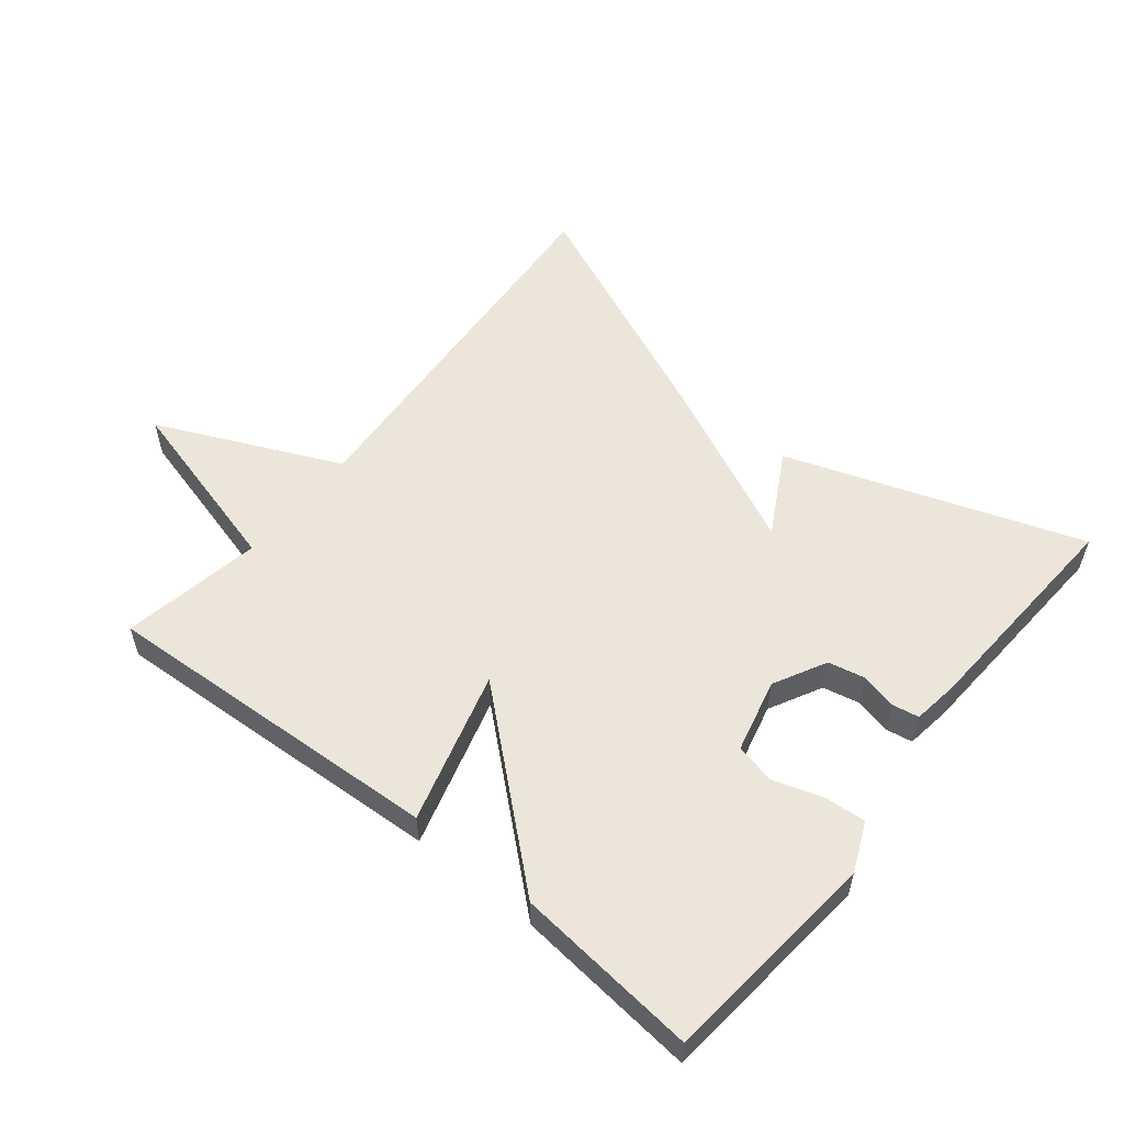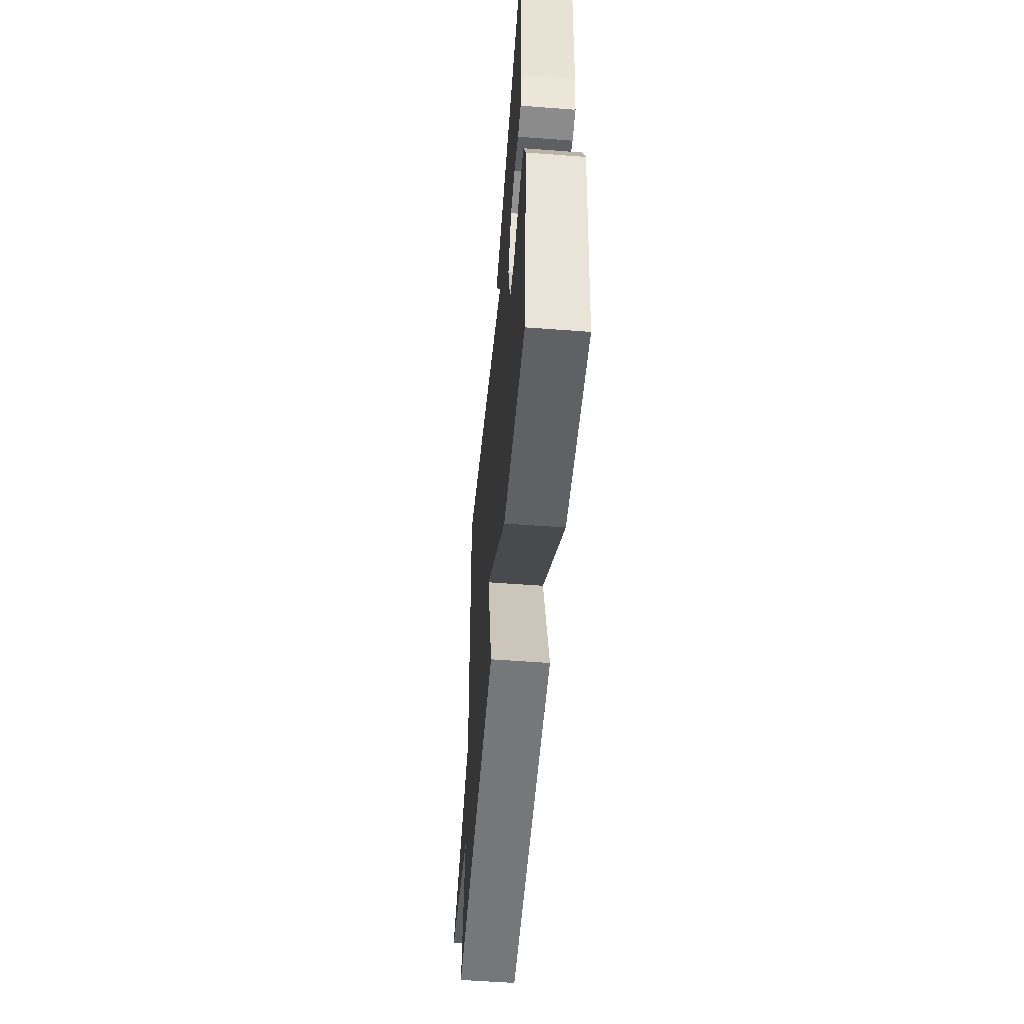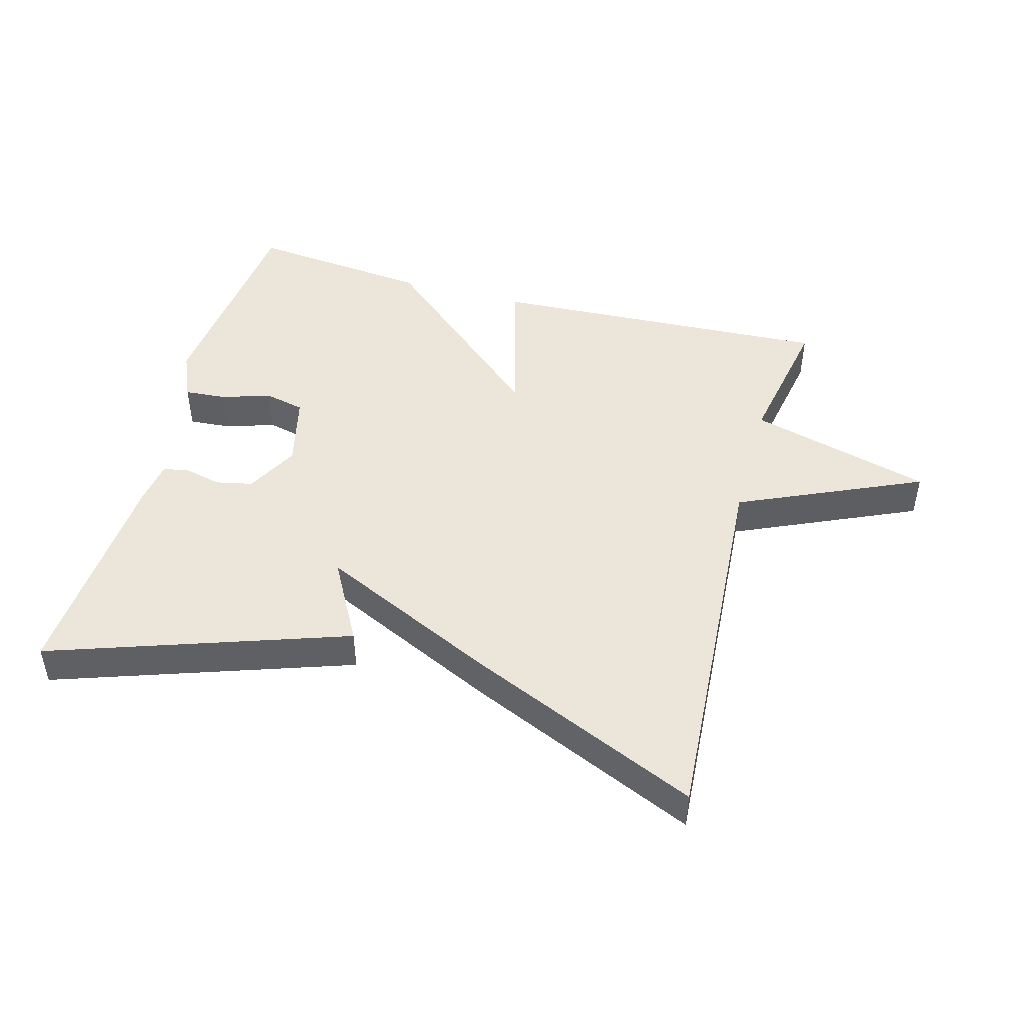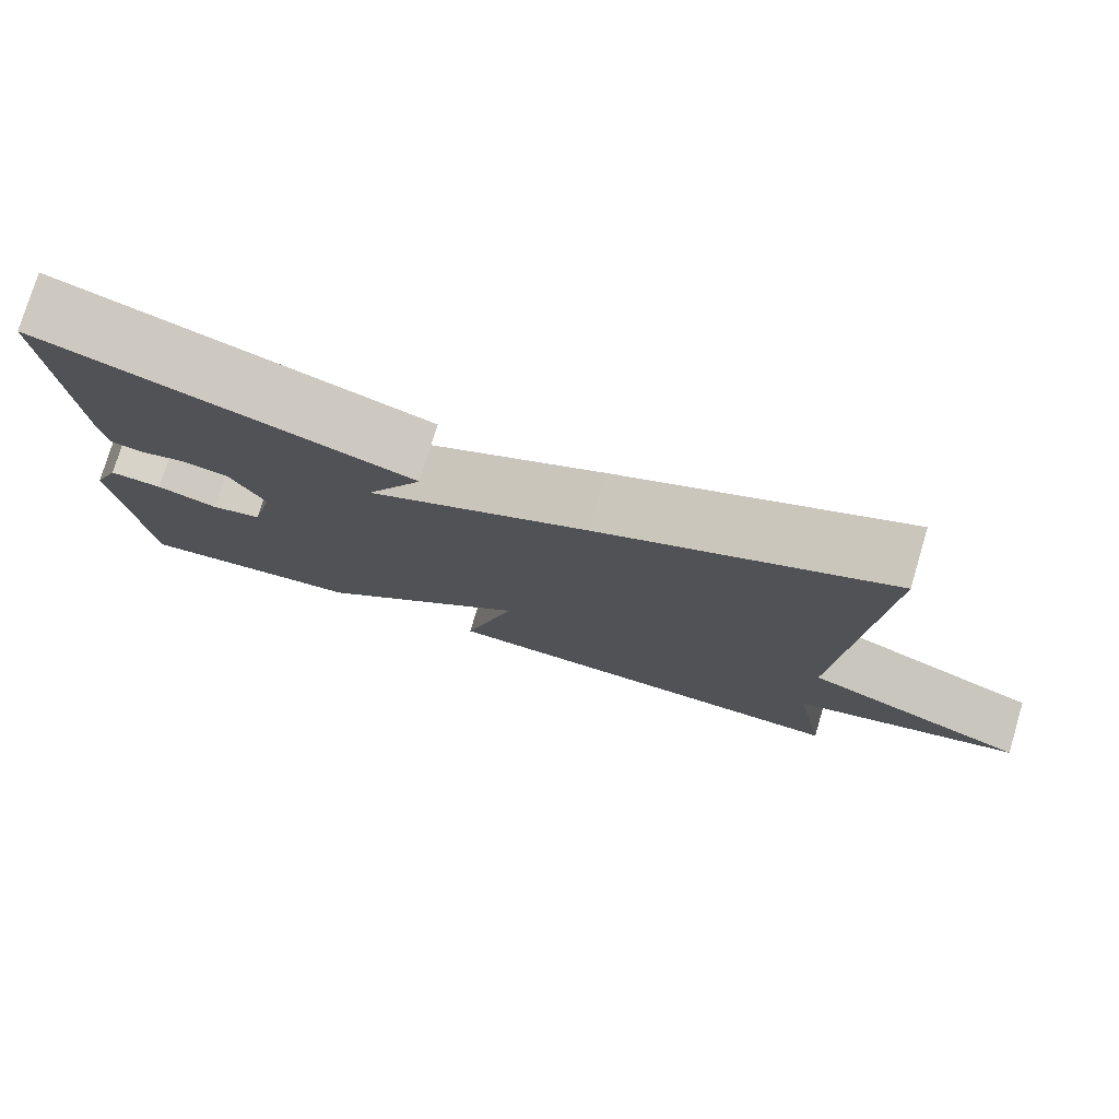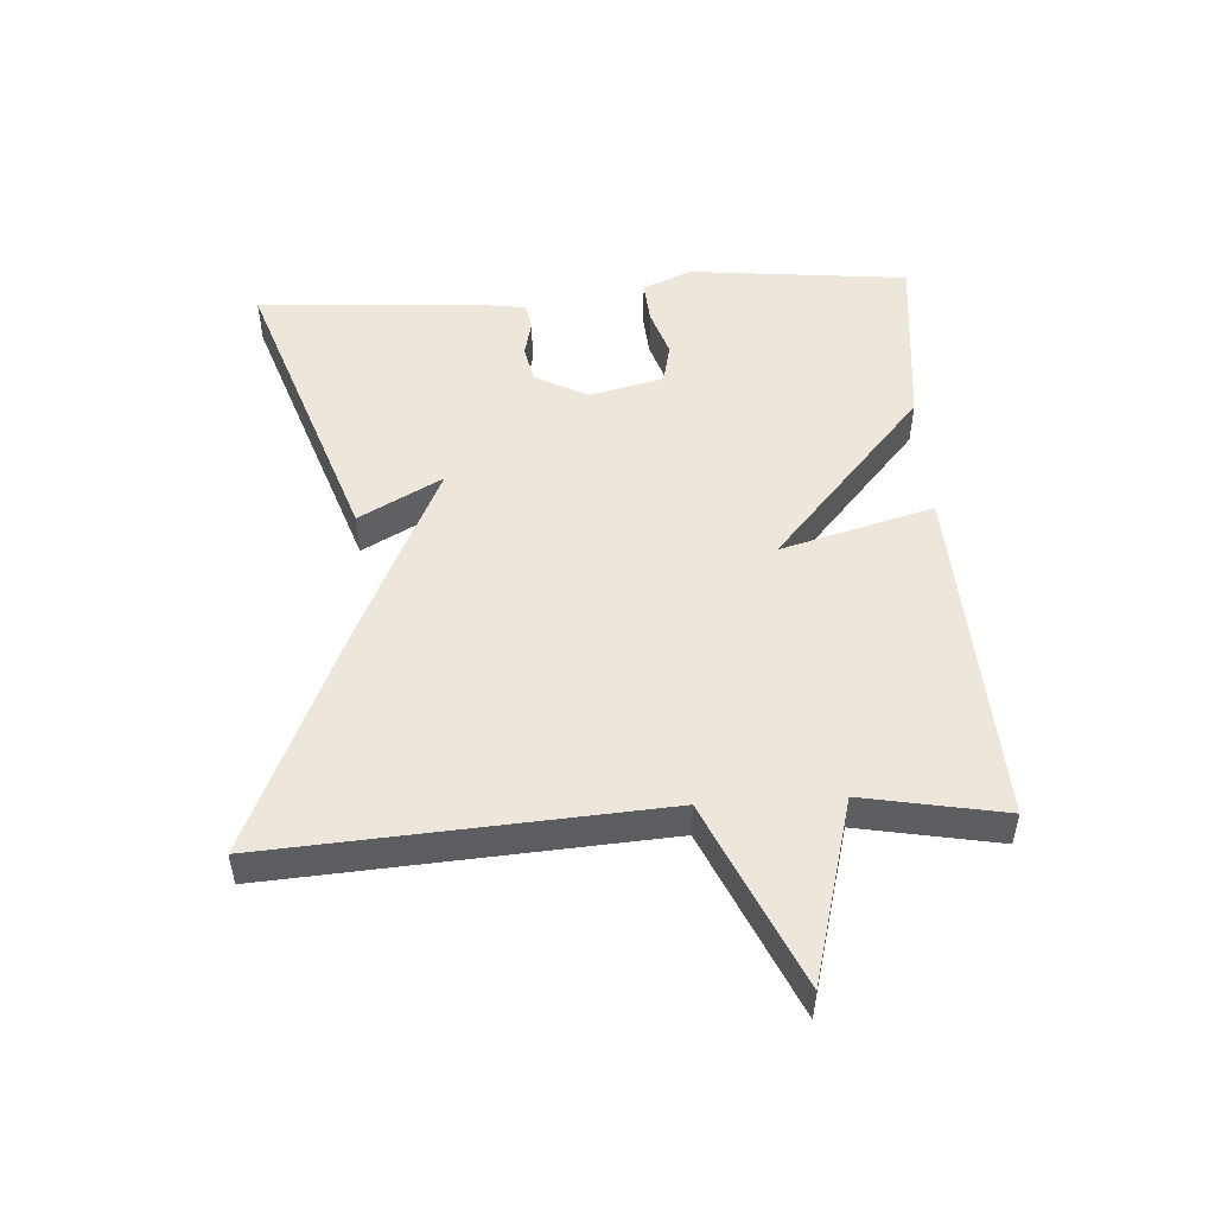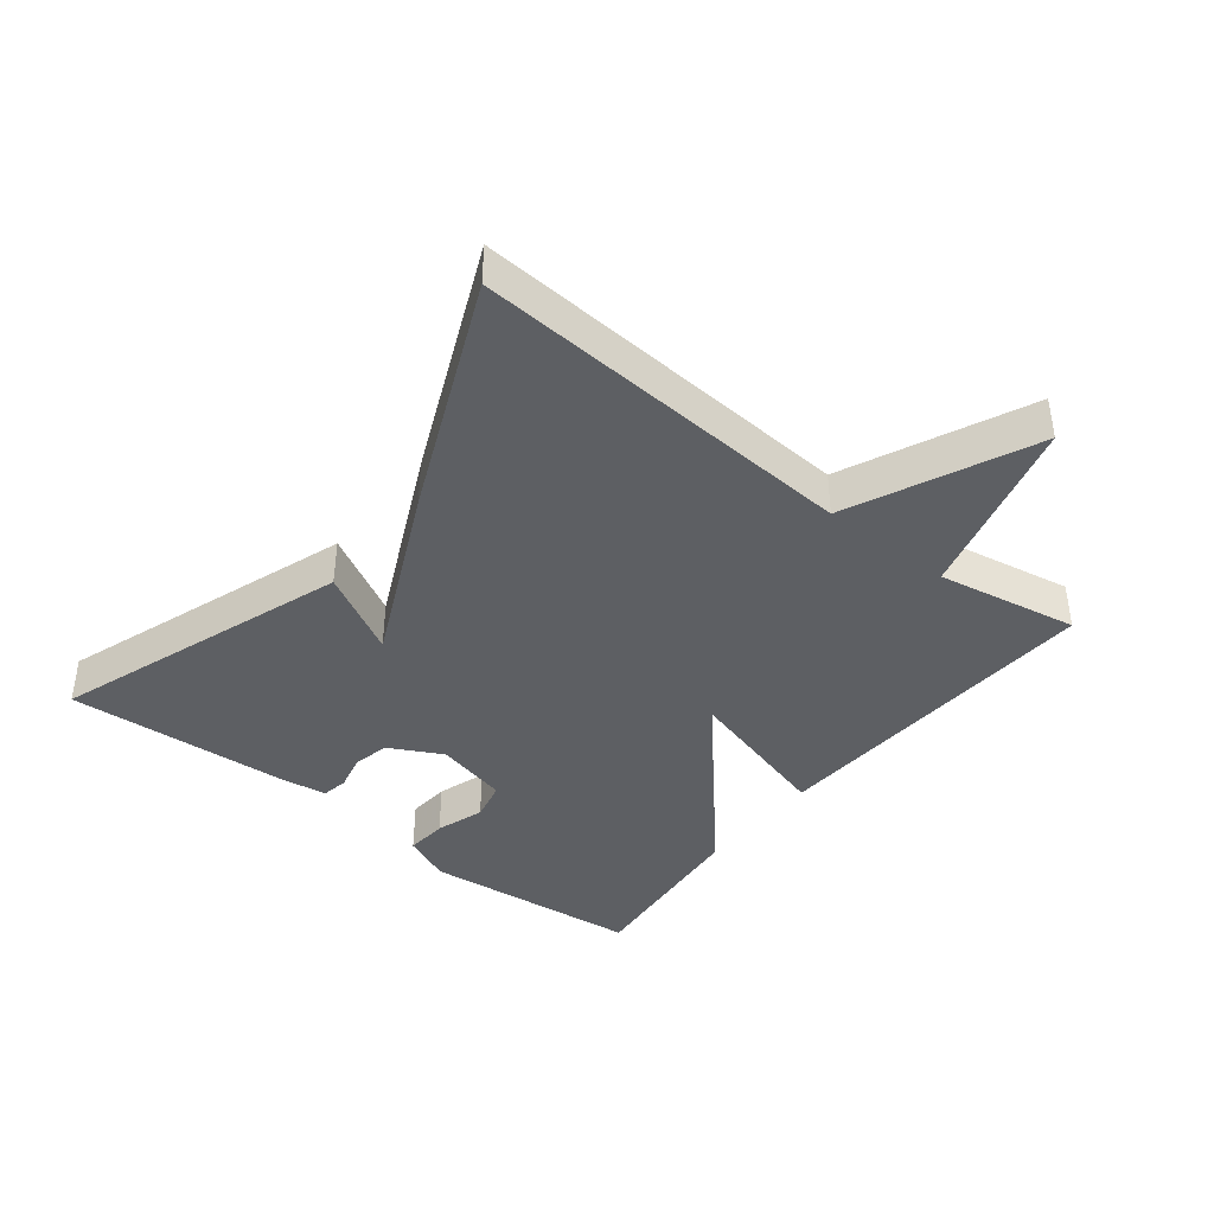
<metadata>
{"format":"obj","ext":"obj","renderer":"f3d","projection":"perspective","resolution":1024,"background":"white","views":[{"elev":55.6,"azim":-141.2,"up":"+Y"},{"elev":-54.0,"azim":-94.6,"up":"+Z"},{"elev":46.7,"azim":15.4,"up":"+Y"},{"elev":77.0,"azim":16.6,"up":"+Z"},{"elev":50.7,"azim":86.5,"up":"+Y"},{"elev":-40.4,"azim":51.7,"up":"+Y"}]}
</metadata>
<code>
v 0.5 0.07 -0.5
v -0.023 0.07 -0.472
v 0.041 0.07 -0.241
v -0.223 0.07 -0.472
v -0.5 0.07 -0.5
v -0.534 0.07 -0.167
v -0.502 0.07 -0.093
v -0.438 0.07 -0.098
v -0.364 0.07 -0.122
v -0.303 0.07 -0.108
v -0.276 0.07 0.004
v -0.318 0.07 0.084
v -0.374 0.07 0.096
v -0.429 0.07 0.083
v -0.469 0.07 0.09
v -0.479 0.07 0.159
v -0.5 0.07 0.5
v -0.053 0.07 0.346
v -0.122 0.07 0.22
v 0.147 0.07 0.346
v 0.5 0.07 0.5
v 0.461 0.07 -0.087
v 0.738 0.07 -0.212
v 0.461 0.07 -0.287
v 0.5 0 -0.5
v -0.023 0 -0.472
v 0.041 0 -0.241
v -0.223 0 -0.472
v -0.5 0 -0.5
v -0.534 0 -0.167
v -0.502 0 -0.093
v -0.438 0 -0.098
v -0.364 0 -0.122
v -0.303 0 -0.108
v -0.276 0 0.004
v -0.318 0 0.084
v -0.374 0 0.096
v -0.429 0 0.083
v -0.469 0 0.09
v -0.479 0 0.159
v -0.5 0 0.5
v -0.053 0 0.346
v -0.122 0 0.22
v 0.147 0 0.346
v 0.5 0 0.5
v 0.461 0 -0.087
v 0.738 0 -0.212
v 0.461 0 -0.287
f 22 23 24
f 19 20 21 22
f 19 22 24
f 17 18 19
f 16 17 19
f 15 16 19
f 14 15 19
f 13 14 19
f 12 13 19
f 19 24 1
f 12 19 1
f 11 12 1
f 7 8 9
f 6 7 9
f 5 6 9
f 4 5 9
f 3 4 9 10
f 1 2 3
f 11 1 3
f 3 10 11
f 48 47 46
f 46 45 44 43
f 48 46 43
f 43 42 41
f 43 41 40
f 43 40 39
f 43 39 38
f 43 38 37
f 43 37 36
f 25 48 43
f 25 43 36
f 25 36 35
f 33 32 31
f 33 31 30
f 33 30 29
f 33 29 28
f 34 33 28 27
f 27 26 25
f 27 25 35
f 35 34 27
f 1 25 26 2
f 2 26 27 3
f 3 27 28 4
f 4 28 29 5
f 5 29 30 6
f 6 30 31 7
f 7 31 32 8
f 8 32 33 9
f 9 33 34 10
f 10 34 35 11
f 11 35 36 12
f 12 36 37 13
f 13 37 38 14
f 14 38 39 15
f 15 39 40 16
f 16 40 41 17
f 17 41 42 18
f 18 42 43 19
f 19 43 44 20
f 20 44 45 21
f 21 45 46 22
f 22 46 47 23
f 23 47 48 24
f 24 48 25 1

</code>
